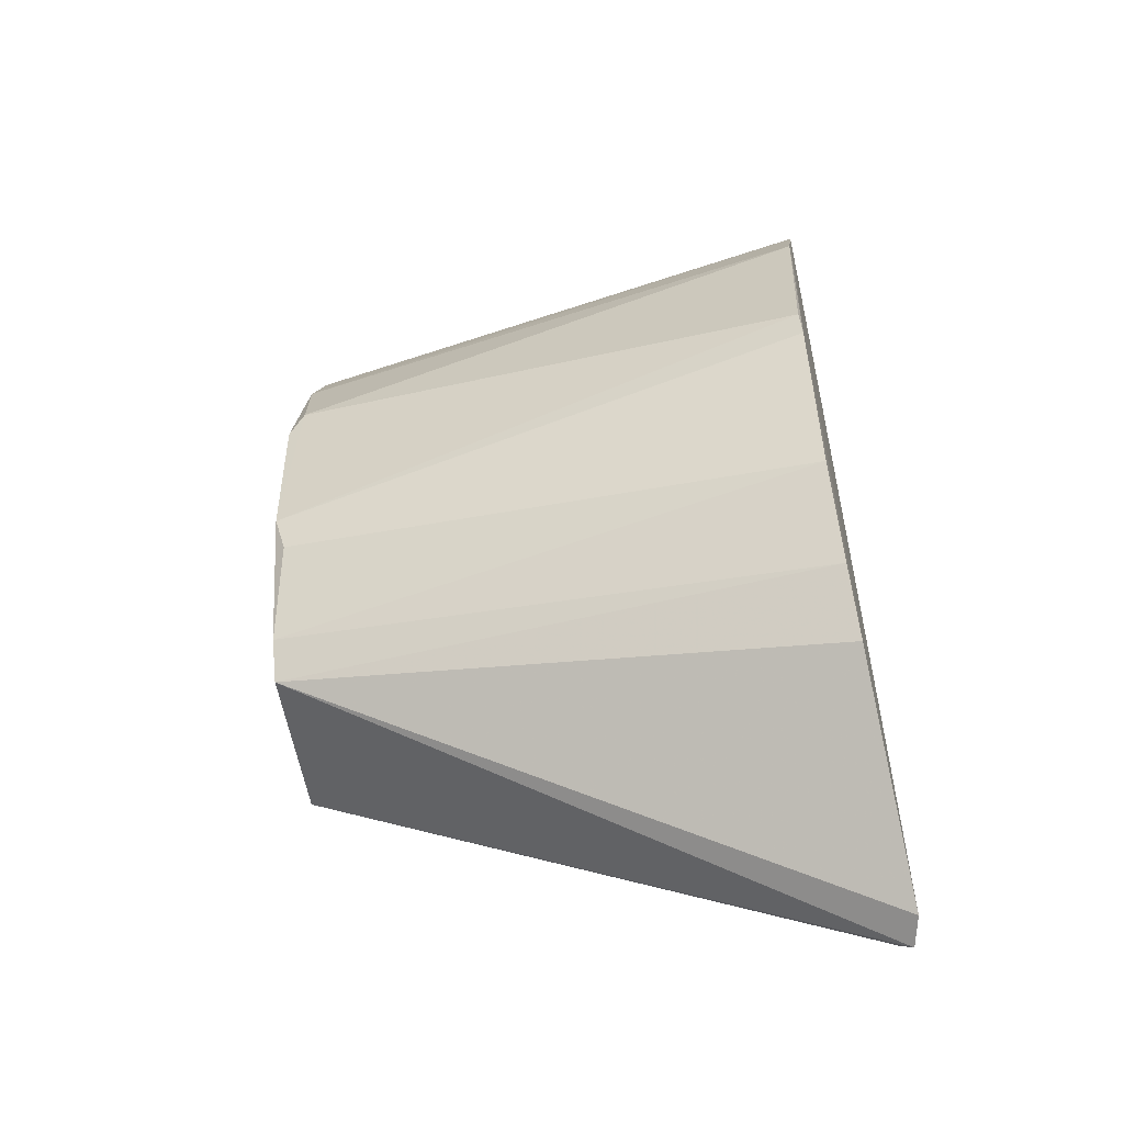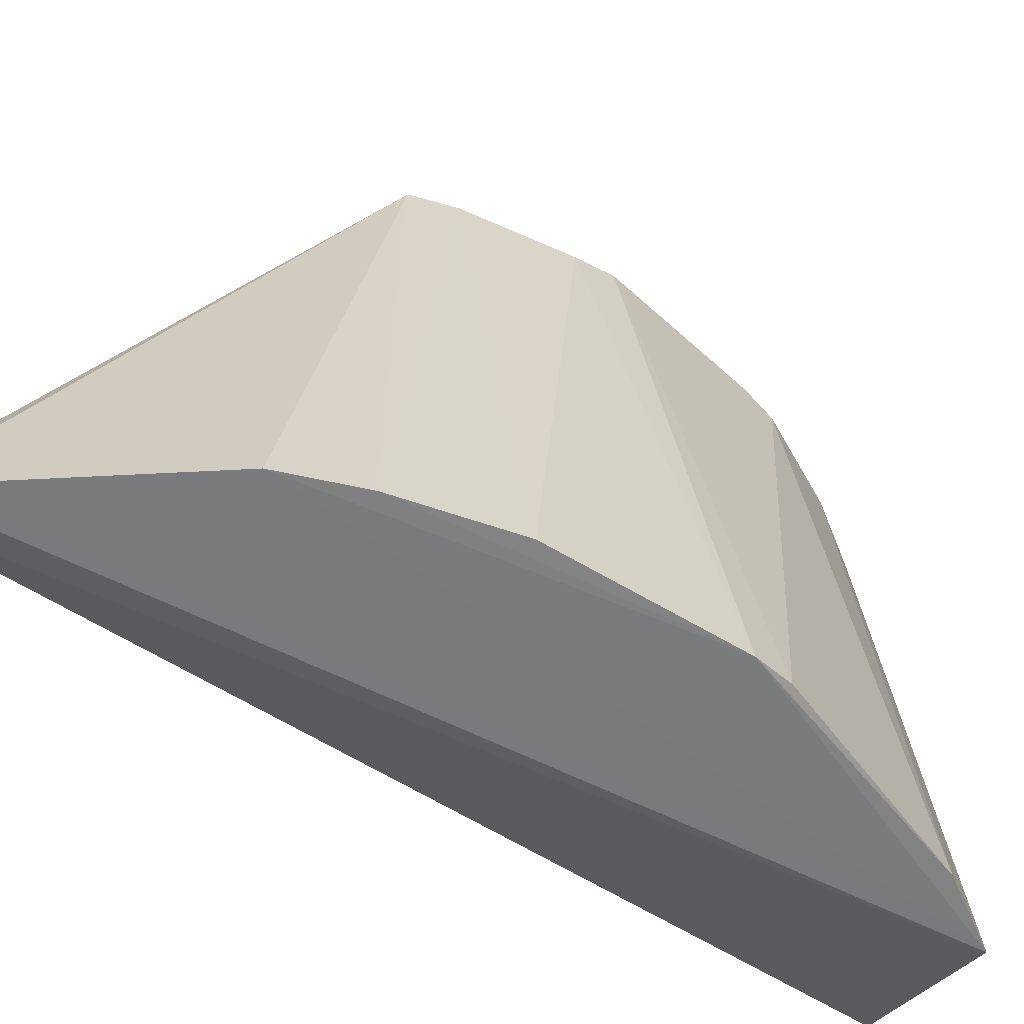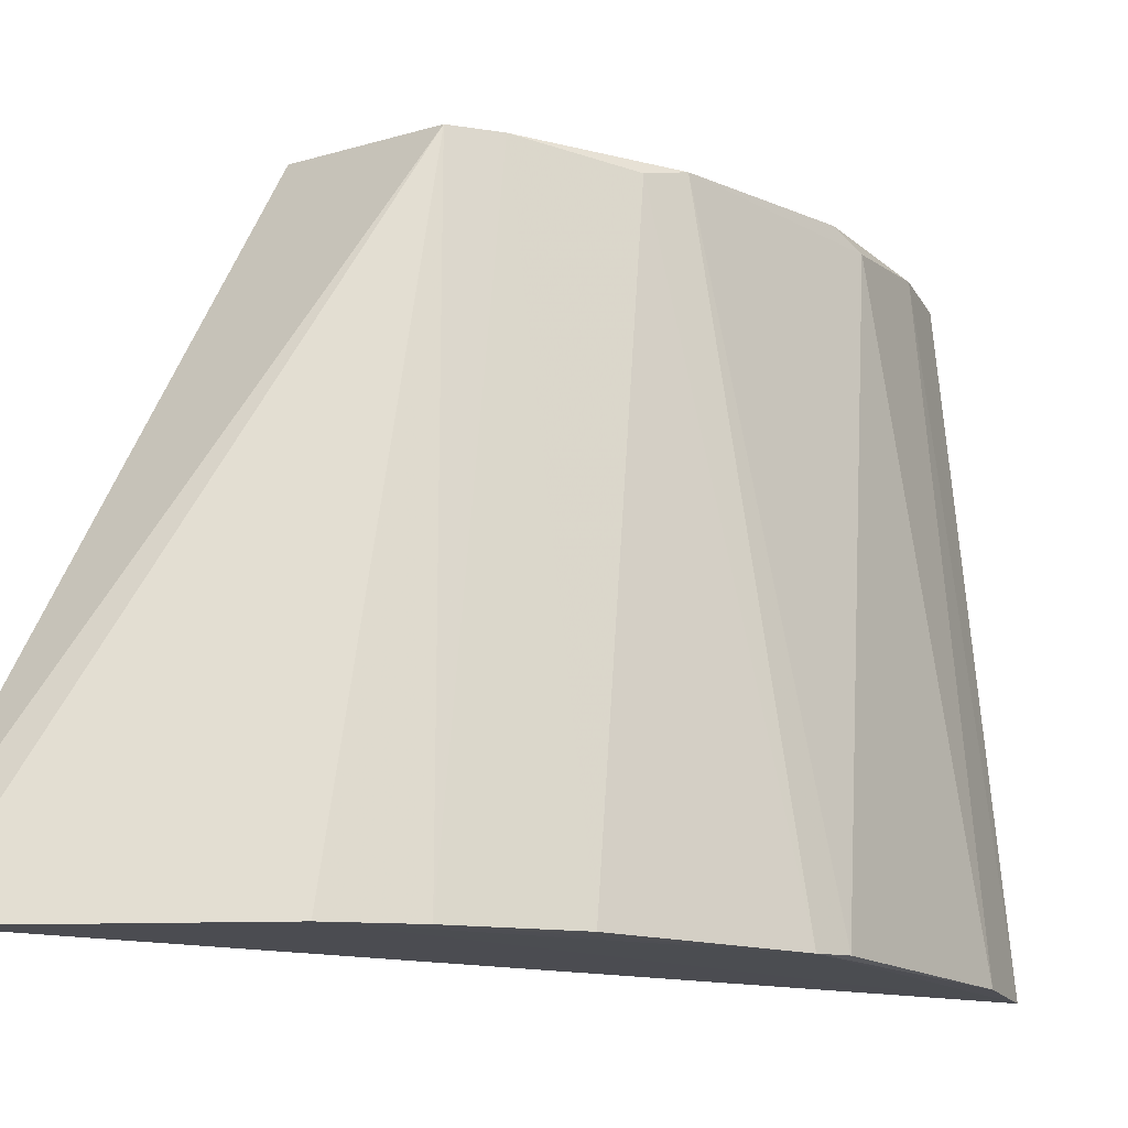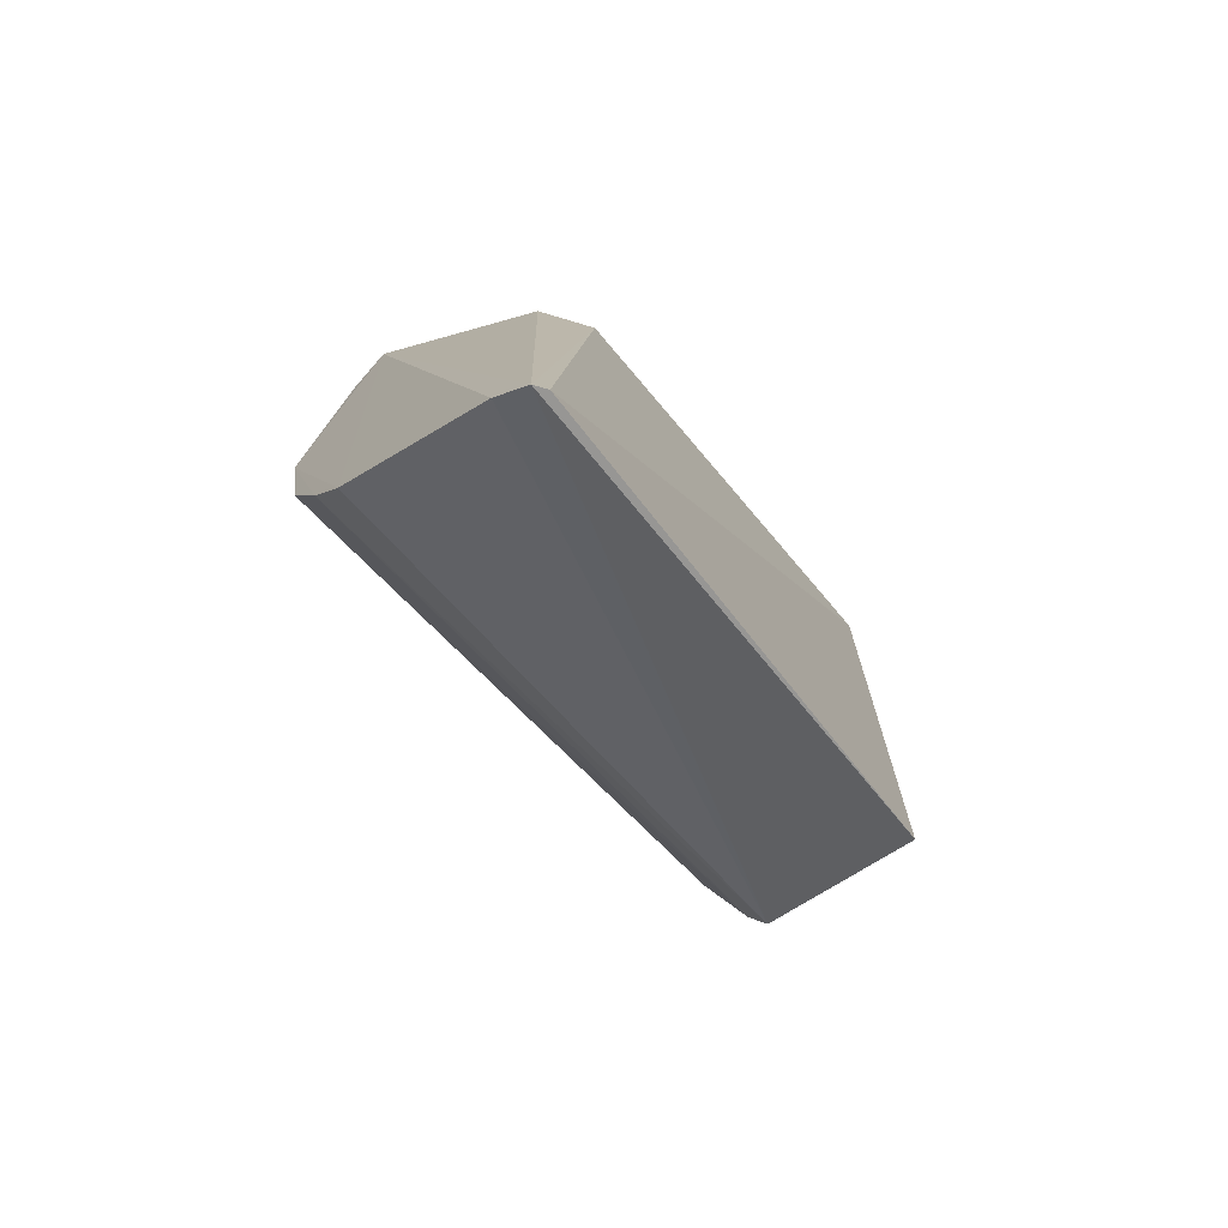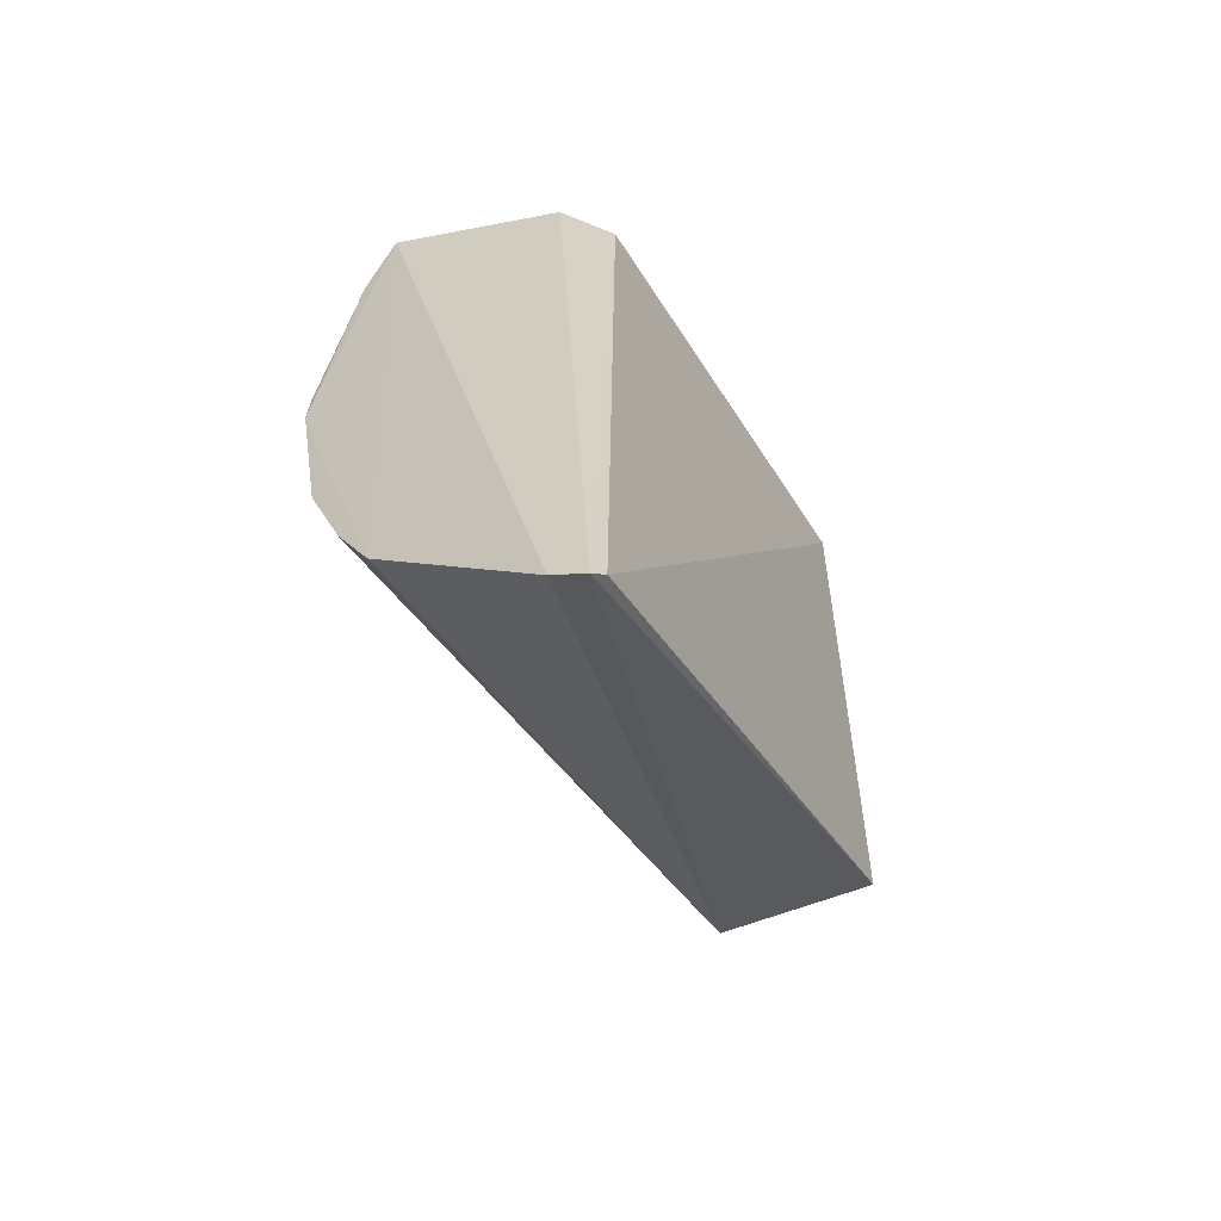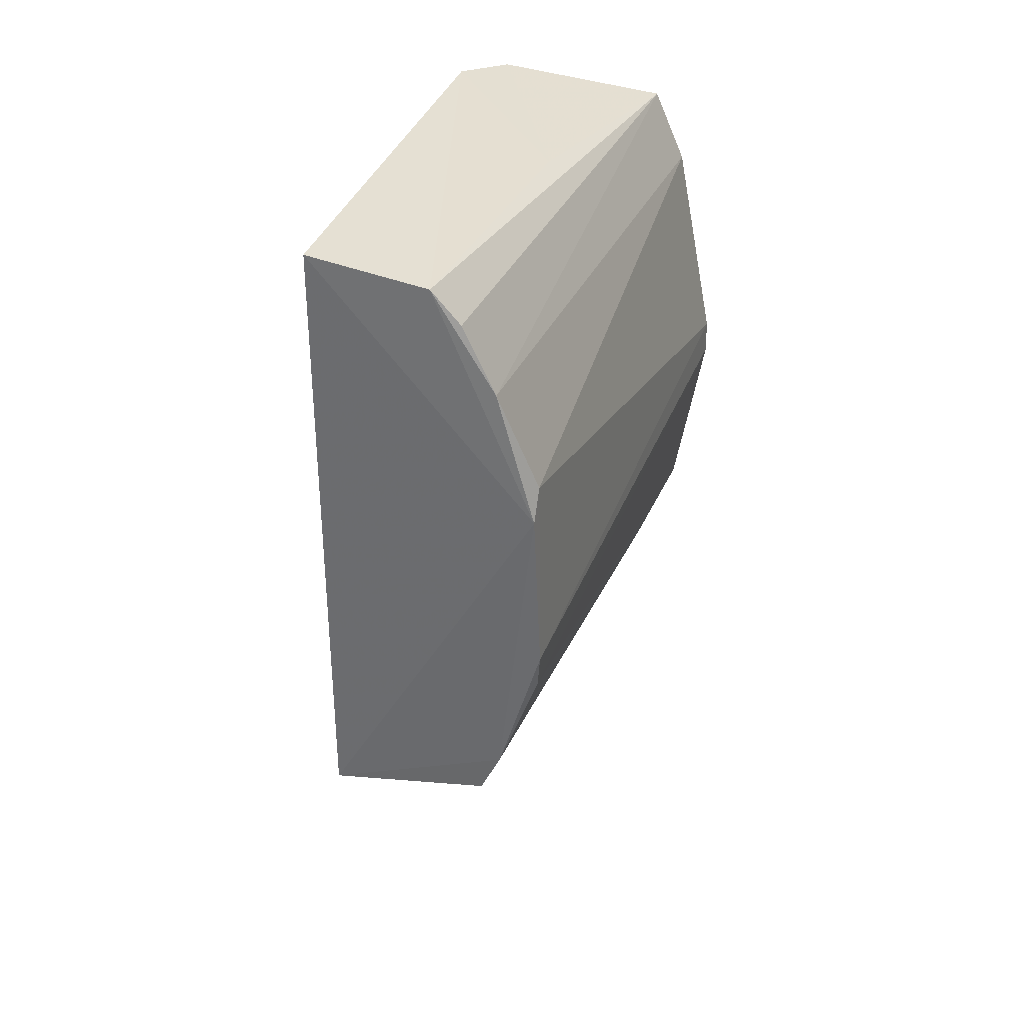
<metadata>
{"format":"obj","ext":"obj","renderer":"f3d","projection":"perspective","resolution":1024,"background":"white","views":[{"elev":-52.0,"azim":104.1,"up":"+Y"},{"elev":-57.6,"azim":47.6,"up":"+Z"},{"elev":-15.1,"azim":45.8,"up":"+Z"},{"elev":-72.2,"azim":-140.8,"up":"+Y"},{"elev":-57.2,"azim":-148.8,"up":"+Y"},{"elev":33.8,"azim":16.0,"up":"+Y"}]}
</metadata>
<code>
v 0.01647 0.01173 0.0834
v 0.01987 -0.003718 0.0827
v 0.01988 0.004605 0.08277
v 0.01932 0.01086 0.0634
v 0.01067 -0.01836 0.06406
v 0.02189 -0.0001703 0.06343
v 0.01857 0.008183 0.08327
v 0.01244 -0.009049 0.0836
v 0.01272 0.01274 0.06795
v 0.02005 -0.002293 0.08309
v 0.02045 0.008357 0.06345
v 0.01194 -0.01839 0.06328
v 0.01743 0.01052 0.08322
v 0.01986 0.003516 0.08329
v 0.01741 0.01163 0.07264
v 0.01396 0.01245 0.06602
v 0.01244 0.01251 0.08367
v 0.02189 0.00109 0.0635
v 0.01789 -0.008625 0.08315
v 0.01804 -0.01234 0.06335
v 0.01089 -0.01872 0.0636
v 0.01858 -0.007181 0.08315
v 0.0208 -0.006358 0.06344
v 0.01935 -0.009972 0.06339
f 10 2 6
f 11 6 4
f 11 7 3
f 11 4 7
f 13 7 4
f 13 4 1
f 13 1 7
f 14 7 1
f 14 10 3
f 14 3 7
f 15 9 1
f 15 1 4
f 16 15 4
f 16 9 15
f 17 1 9
f 17 14 1
f 17 8 14
f 17 9 5
f 17 5 8
f 18 10 6
f 18 3 10
f 18 11 3
f 18 6 11
f 20 12 4
f 20 4 6
f 20 19 12
f 21 5 9
f 21 9 16
f 21 12 19
f 21 19 8
f 21 8 5
f 21 16 4
f 21 4 12
f 22 2 10
f 22 10 14
f 22 14 8
f 22 8 19
f 23 6 2
f 23 2 22
f 24 22 19
f 24 19 20
f 24 23 22
f 24 20 6
f 24 6 23

</code>
